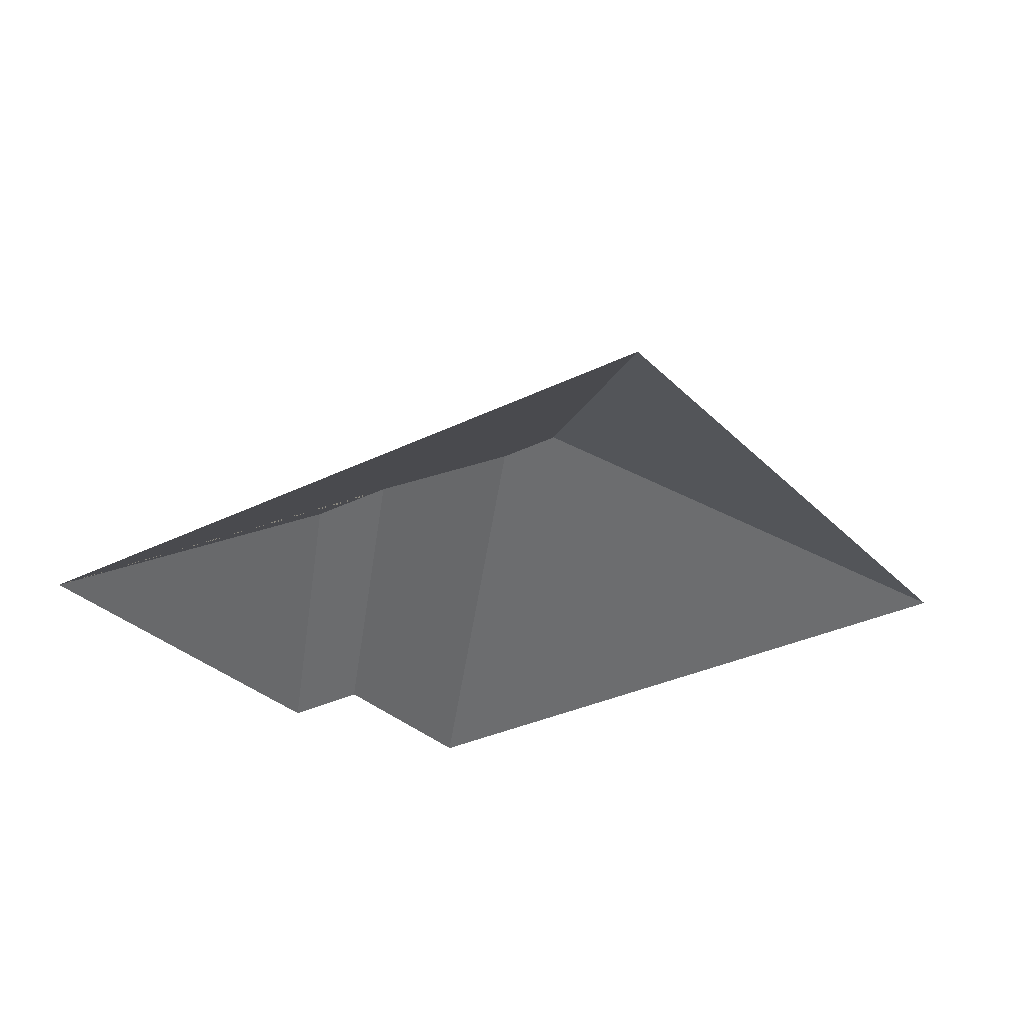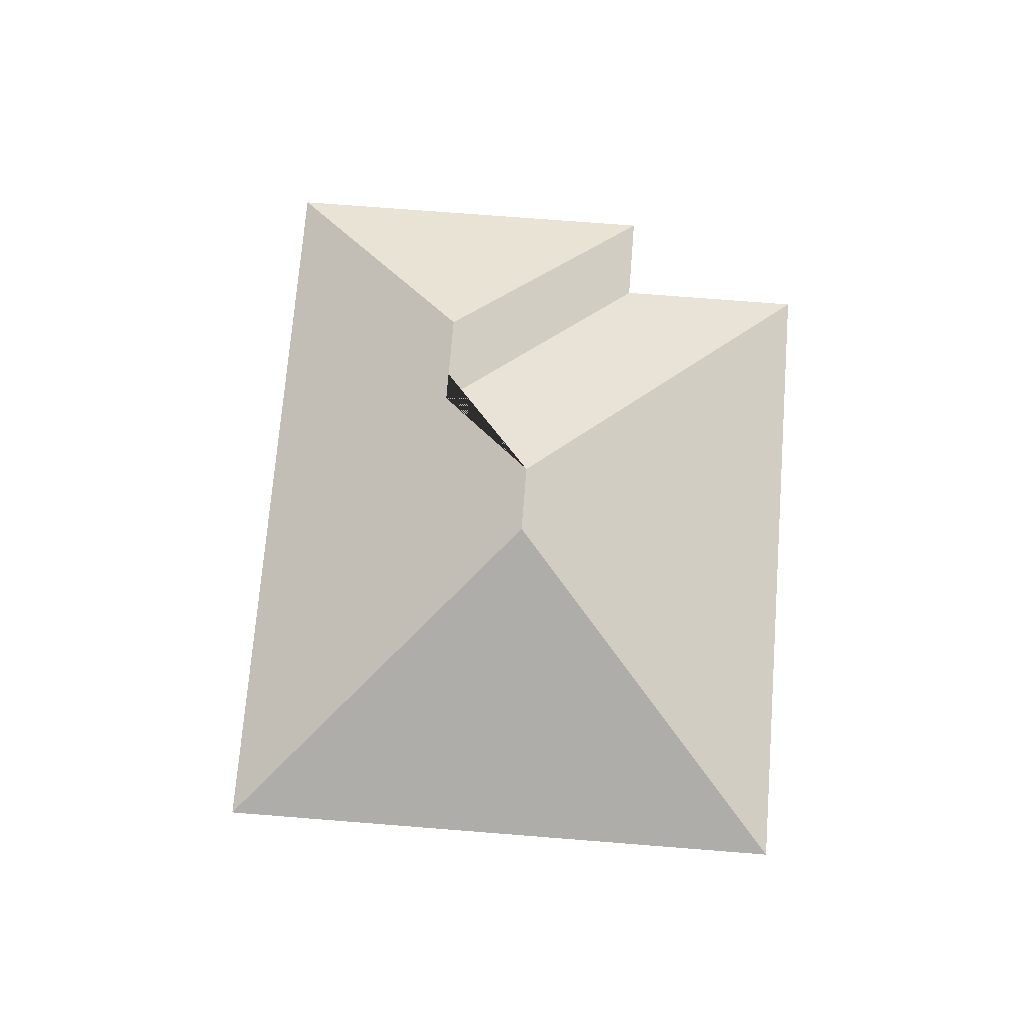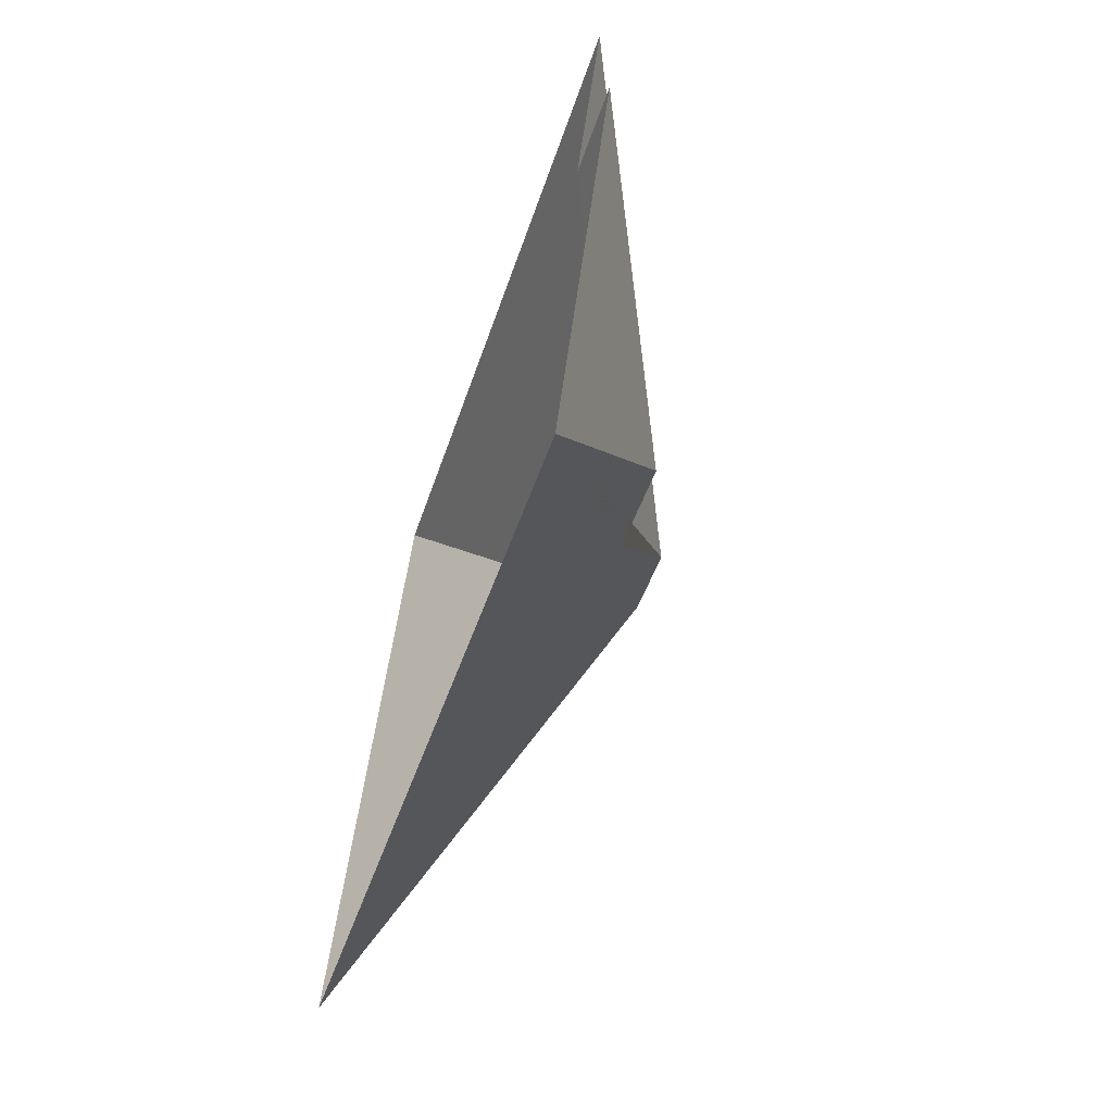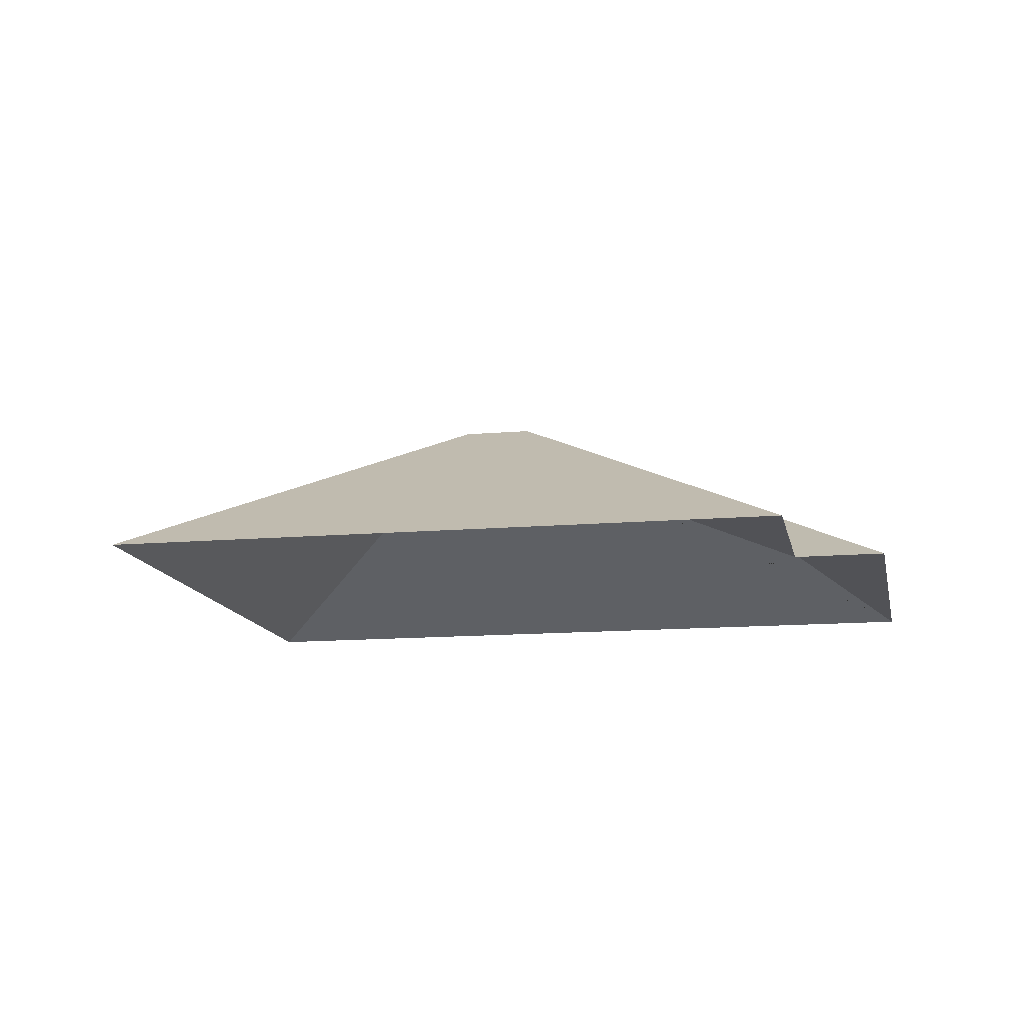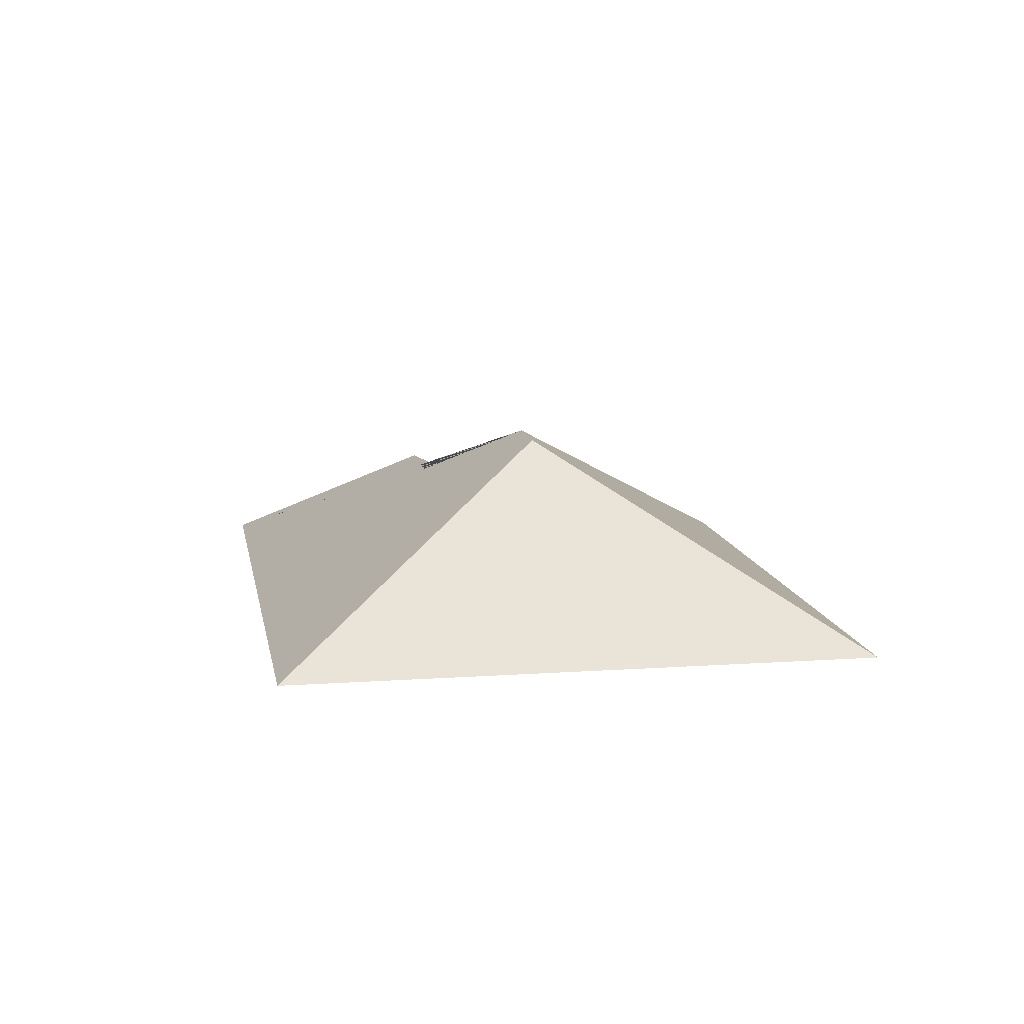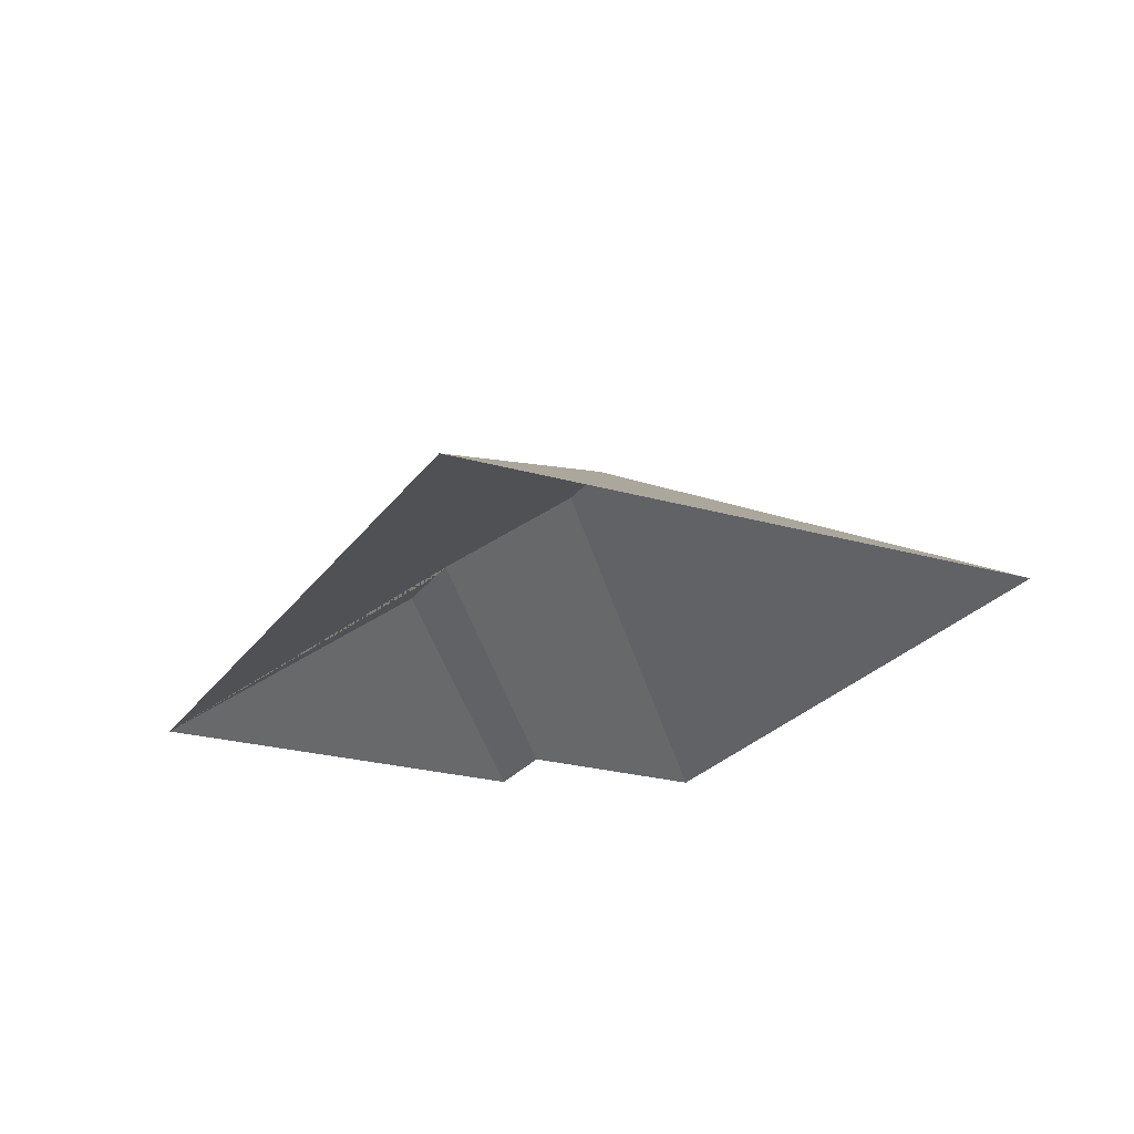
<metadata>
{"format":"obj","ext":"obj","renderer":"f3d","projection":"perspective","resolution":1024,"background":"white","views":[{"elev":-31.1,"azim":-123.4,"up":"+Y"},{"elev":71.4,"azim":-64.5,"up":"+Y"},{"elev":-64.0,"azim":72.6,"up":"+Z"},{"elev":-13.2,"azim":32.2,"up":"+Y"},{"elev":11.4,"azim":-78.8,"up":"+Y"},{"elev":-23.7,"azim":-94.9,"up":"+Y"}]}
</metadata>
<code>
o BK39_500_016032_0045_roof
v 345.2 75 -109.4
v 100.8 75 -15.79
v 351.4 75 -192.6
v 318.2 75 -180
v 193.8 145 -175.5
v 168.8 145 -165.9
v 250.5 122.1 -238.3
v 216.1 122.1 -225.2
v 17.4 75 -233.6
v 295 75 -339.9
v 345.2 0 -109.4
v 100.8 0 -15.79
v 17.4 0 -233.6
v 295 0 -339.9
v 351.4 0 -192.6
v 318.2 0 -180
f 2 6 5 1
f 1 4 8 5
f 4 3 7 8
f 3 10 7
f 10 9 6 5 8 7
f 9 2 6

</code>
